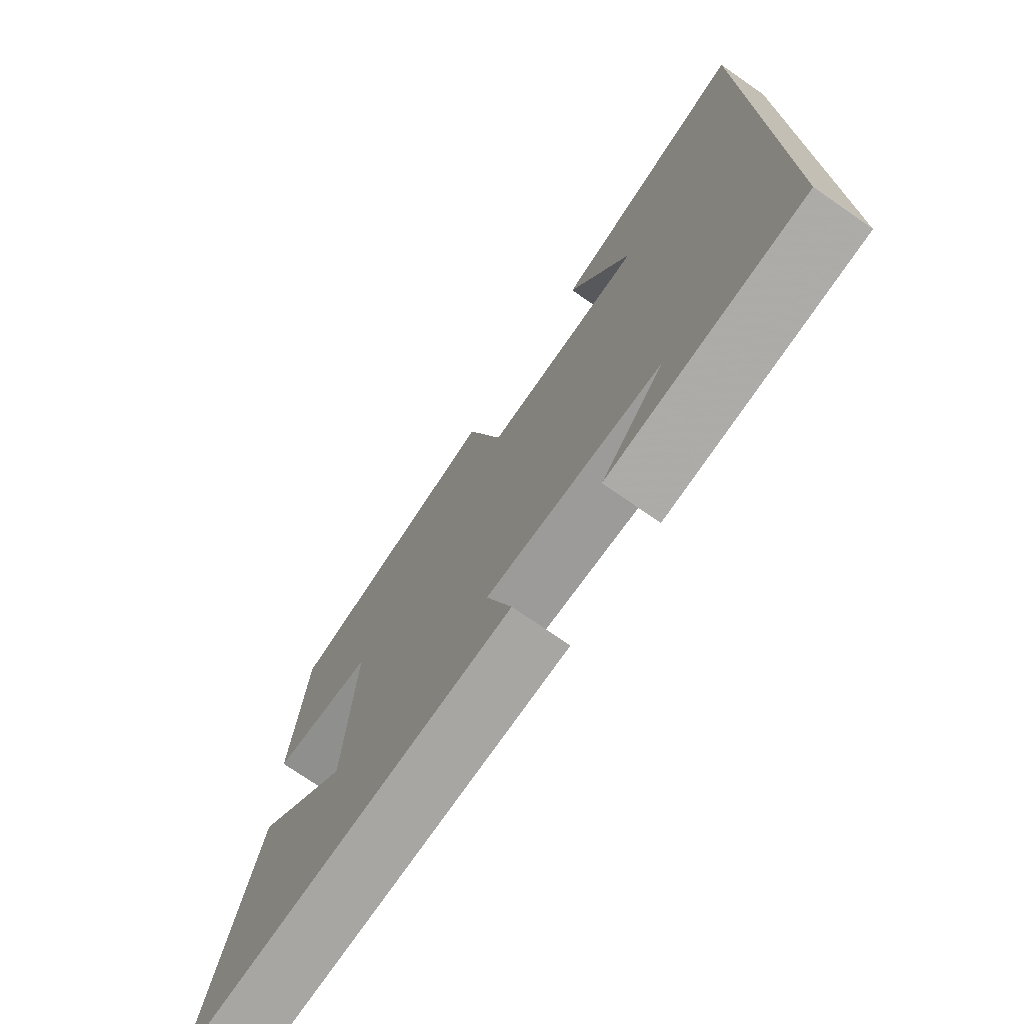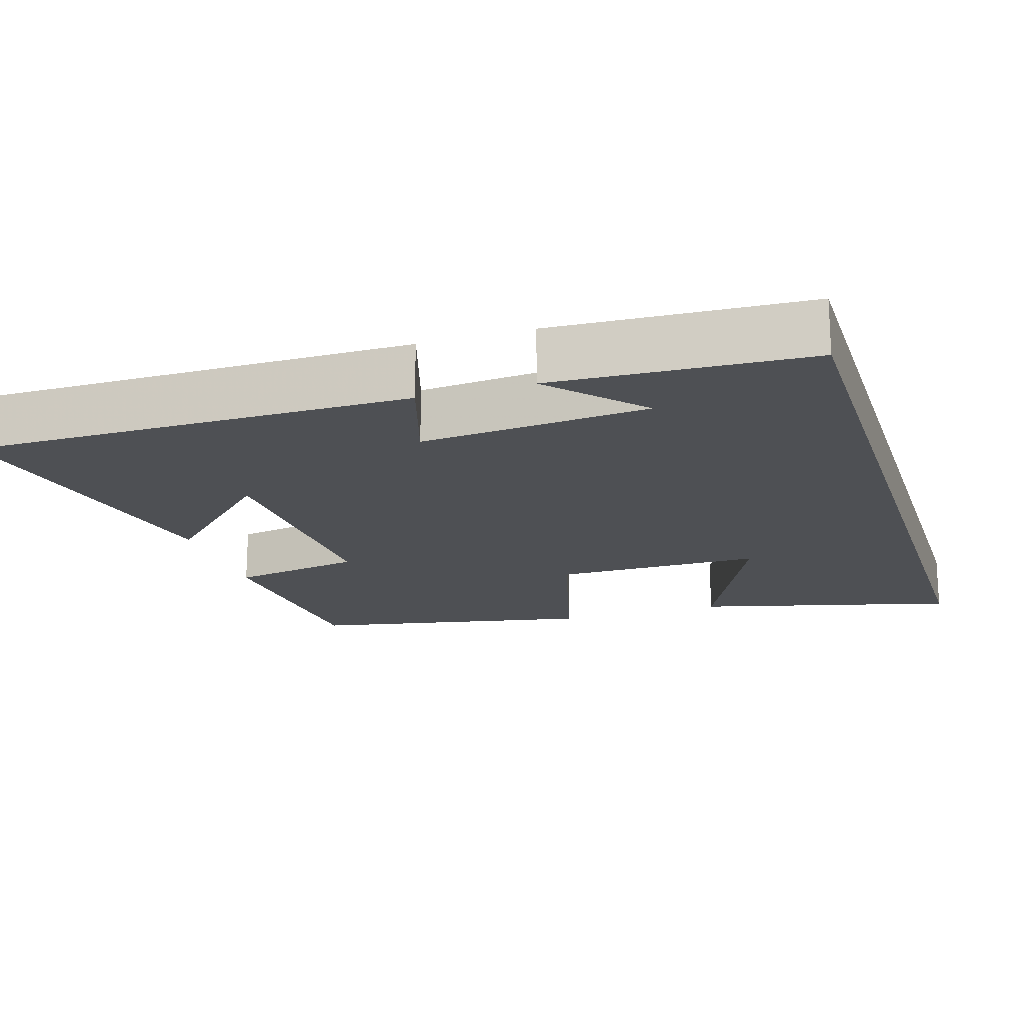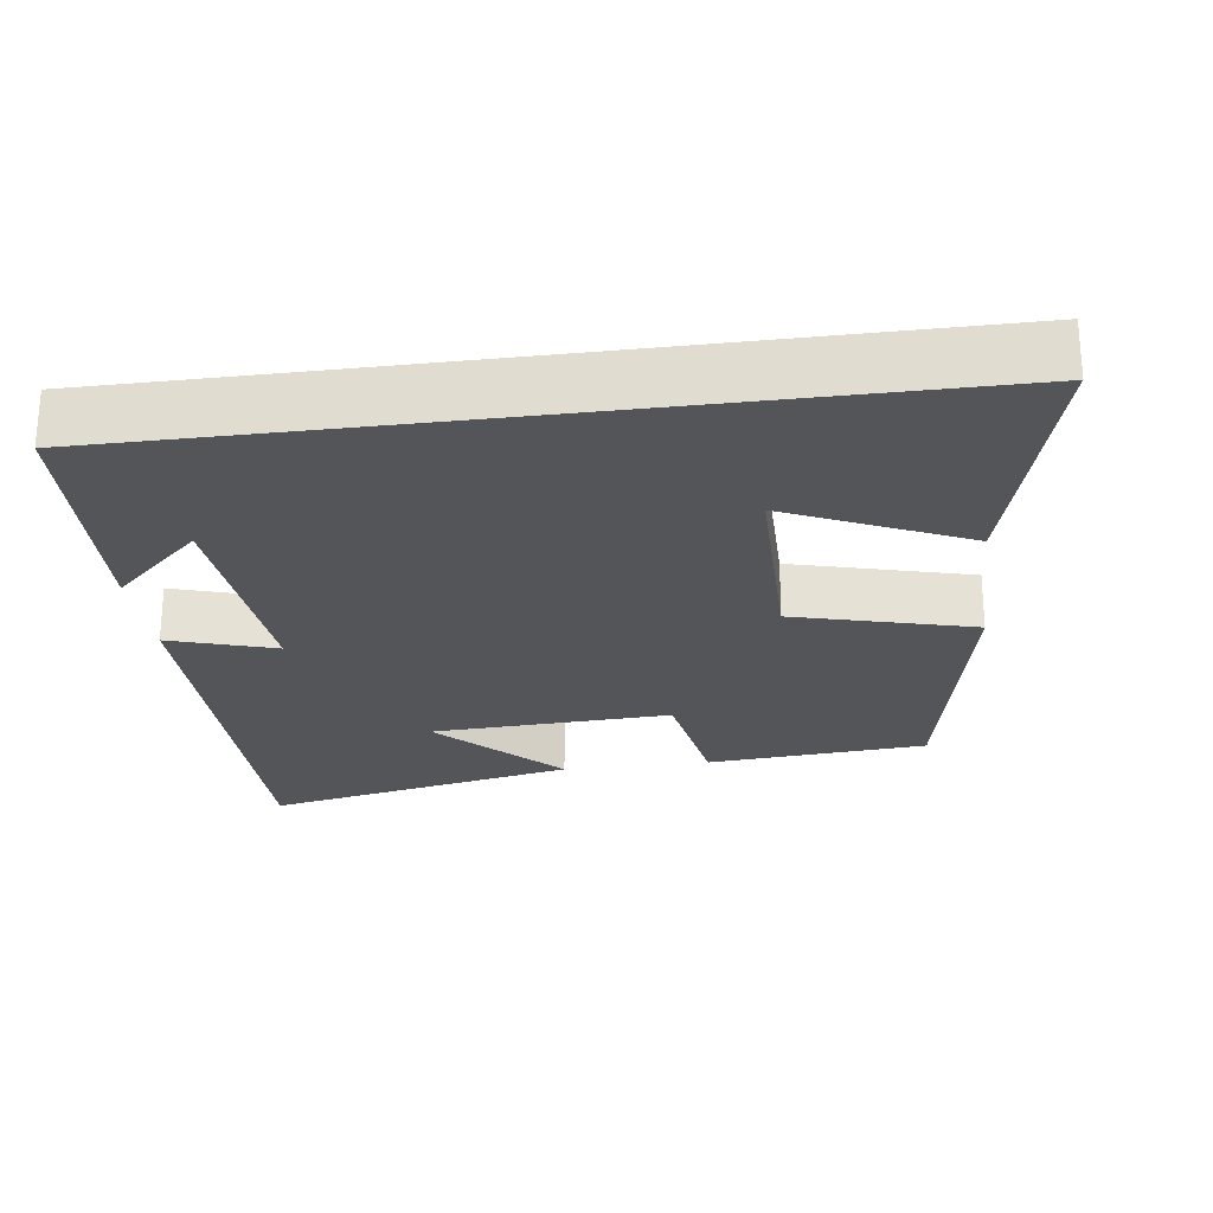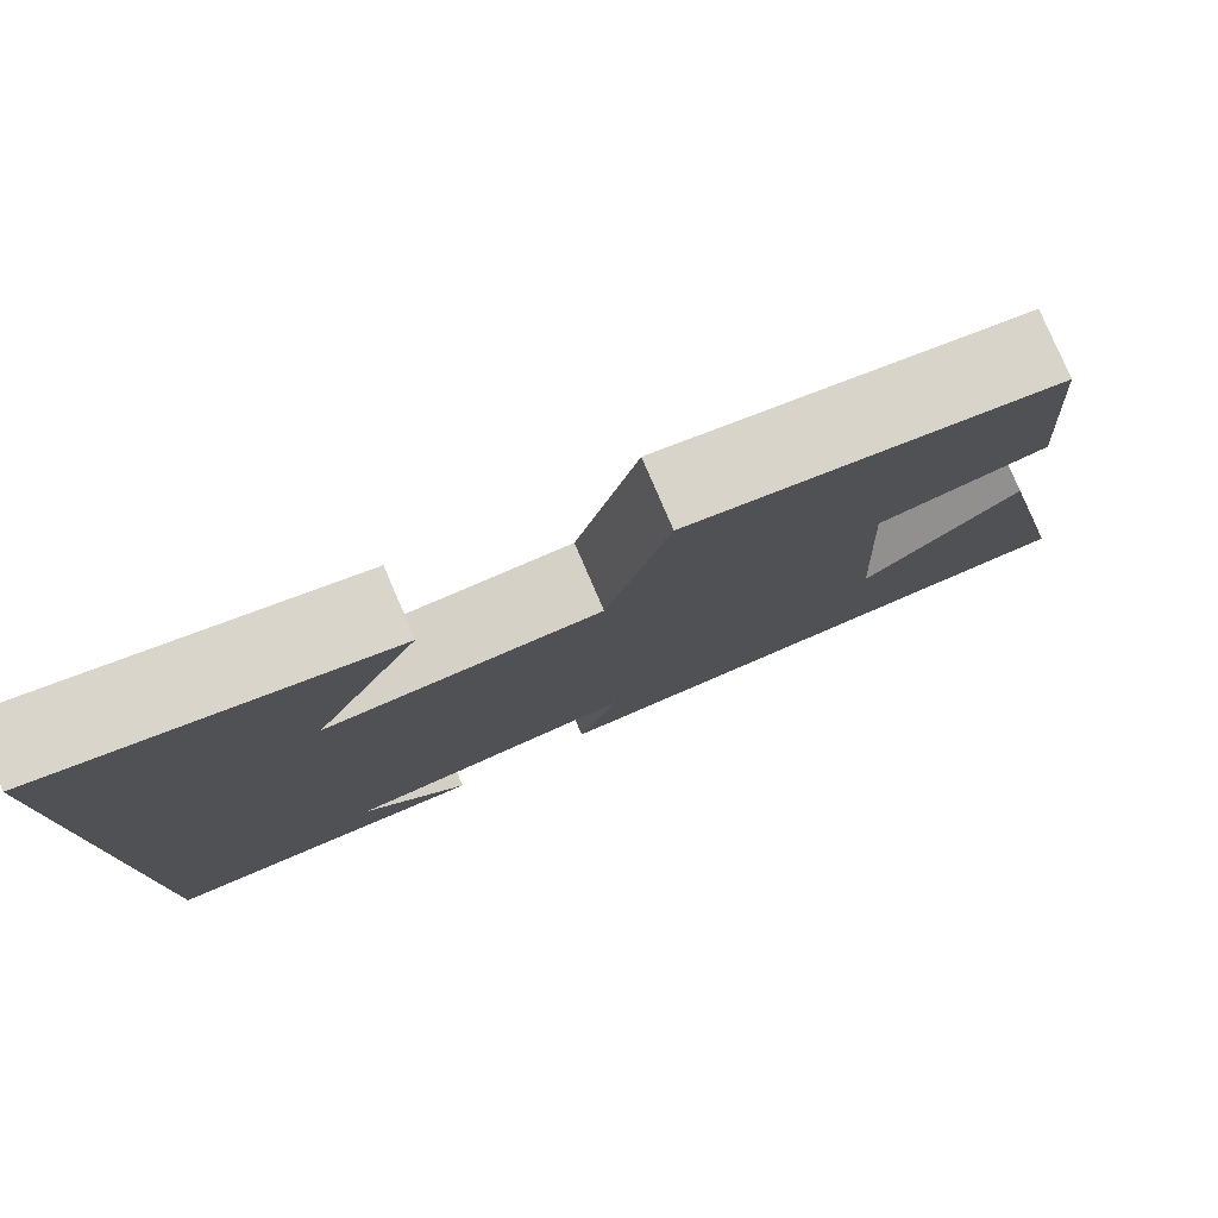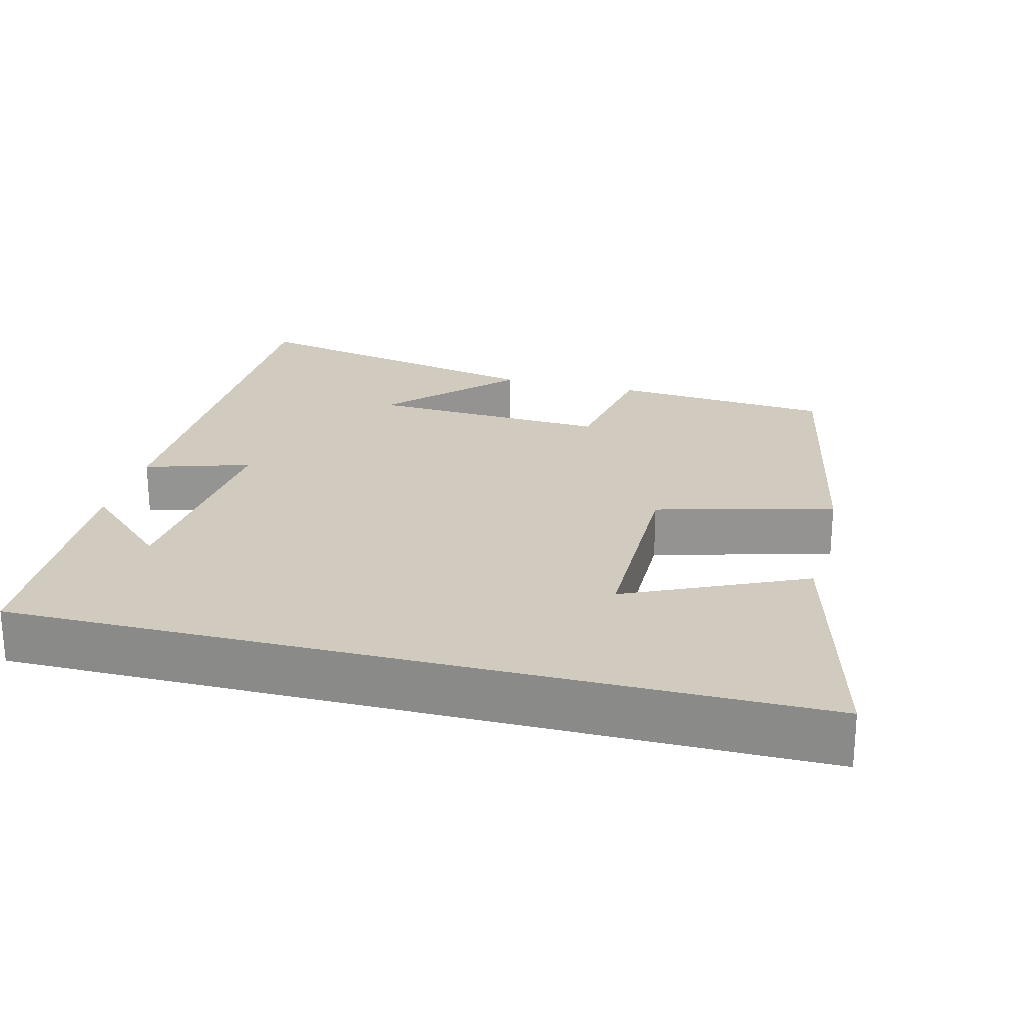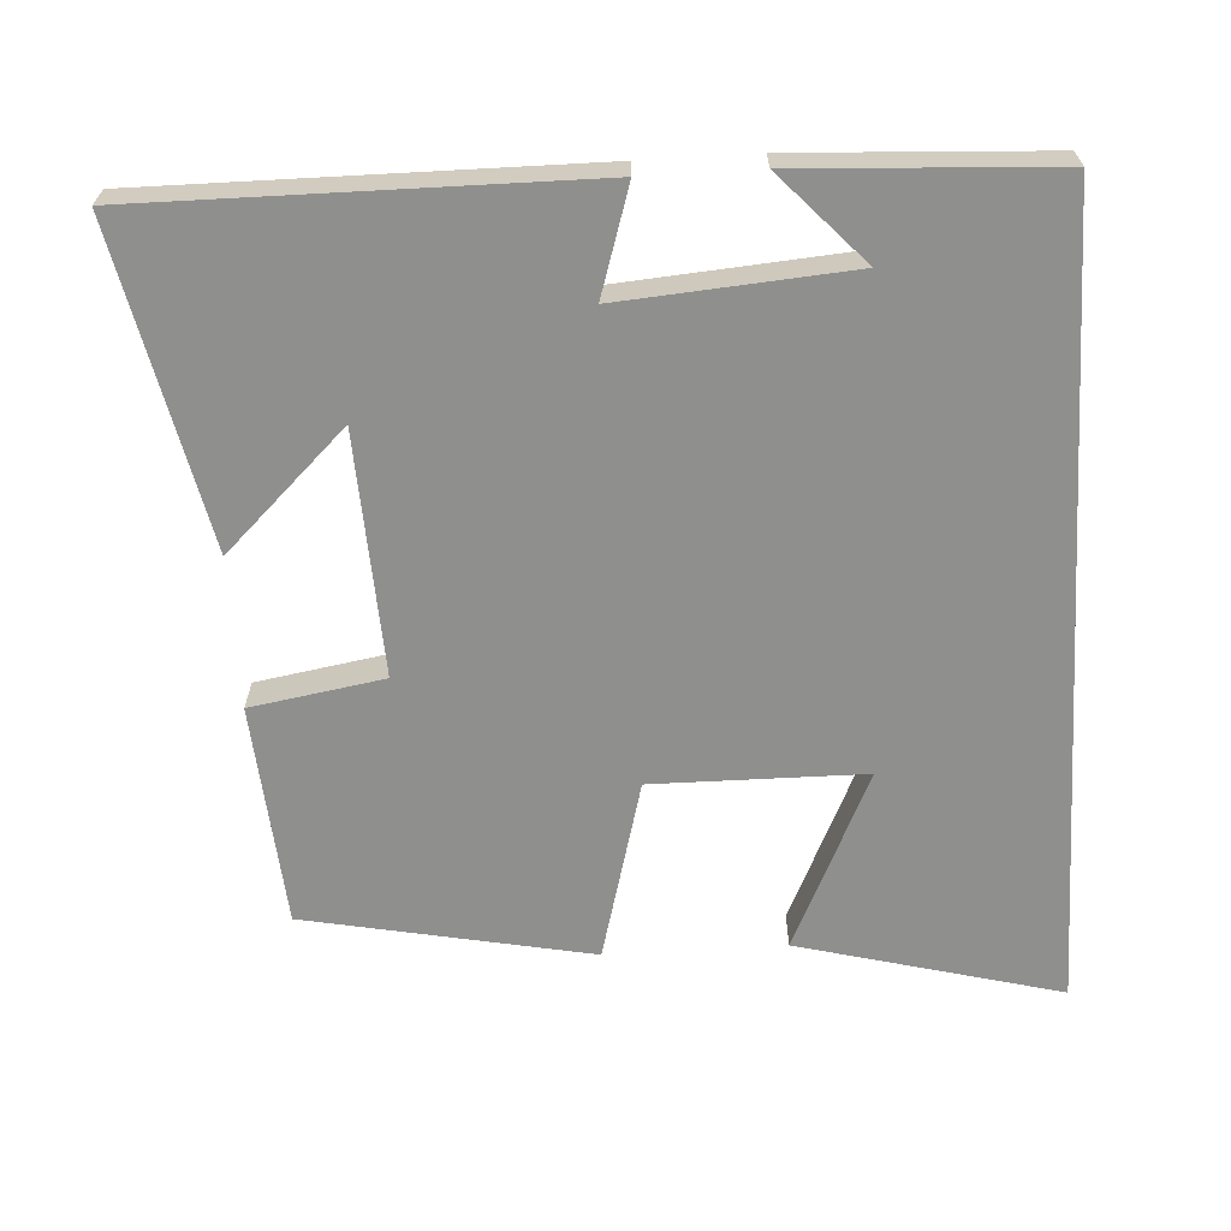
<metadata>
{"format":"obj","ext":"obj","renderer":"f3d","projection":"perspective","resolution":1024,"background":"white","views":[{"elev":-73.9,"azim":-124.7,"up":"+Z"},{"elev":-18.5,"azim":-162.5,"up":"+Y"},{"elev":-24.6,"azim":-82.4,"up":"+Y"},{"elev":79.8,"azim":-23.3,"up":"+Z"},{"elev":23.3,"azim":-75.6,"up":"+Y"},{"elev":-65.2,"azim":-176.6,"up":"+Y"}]}
</metadata>
<code>
v -0.5 0.07 0.592
v -0.147 0.07 0.5
v -0.258 0.07 0.26
v 0.026 0.07 0.258
v 0.091 0.07 0.5
v 0.476 0.07 0.424
v 0.5 0.07 0.125
v 0.321 0.07 0.095
v 0.337 0.07 -0.231
v 0.5 0.07 -0.075
v 0.592 0.07 -0.503
v -0.004 0.07 -0.5
v 0.041 0.07 -0.357
v -0.267 0.07 -0.381
v -0.156 0.07 -0.5
v -0.5 0.07 -0.482
v -0.5 0 0.592
v -0.147 0 0.5
v -0.258 0 0.26
v 0.026 0 0.258
v 0.091 0 0.5
v 0.476 0 0.424
v 0.5 0 0.125
v 0.321 0 0.095
v 0.337 0 -0.231
v 0.5 0 -0.075
v 0.592 0 -0.503
v -0.004 0 -0.5
v 0.041 0 -0.357
v -0.267 0 -0.381
v -0.156 0 -0.5
v -0.5 0 -0.482
f 14 15 16
f 14 16 1
f 13 14 1
f 11 12 13
f 9 10 11
f 9 11 13
f 8 9 13
f 5 6 7 8
f 4 5 8 13
f 3 4 13
f 1 2 3
f 1 3 13
f 32 31 30
f 17 32 30
f 17 30 29
f 29 28 27
f 27 26 25
f 29 27 25
f 29 25 24
f 24 23 22 21
f 29 24 21 20
f 29 20 19
f 19 18 17
f 29 19 17
f 1 17 18 2
f 2 18 19 3
f 3 19 20 4
f 4 20 21 5
f 5 21 22 6
f 6 22 23 7
f 7 23 24 8
f 8 24 25 9
f 9 25 26 10
f 10 26 27 11
f 11 27 28 12
f 12 28 29 13
f 13 29 30 14
f 14 30 31 15
f 15 31 32 16
f 16 32 17 1

</code>
